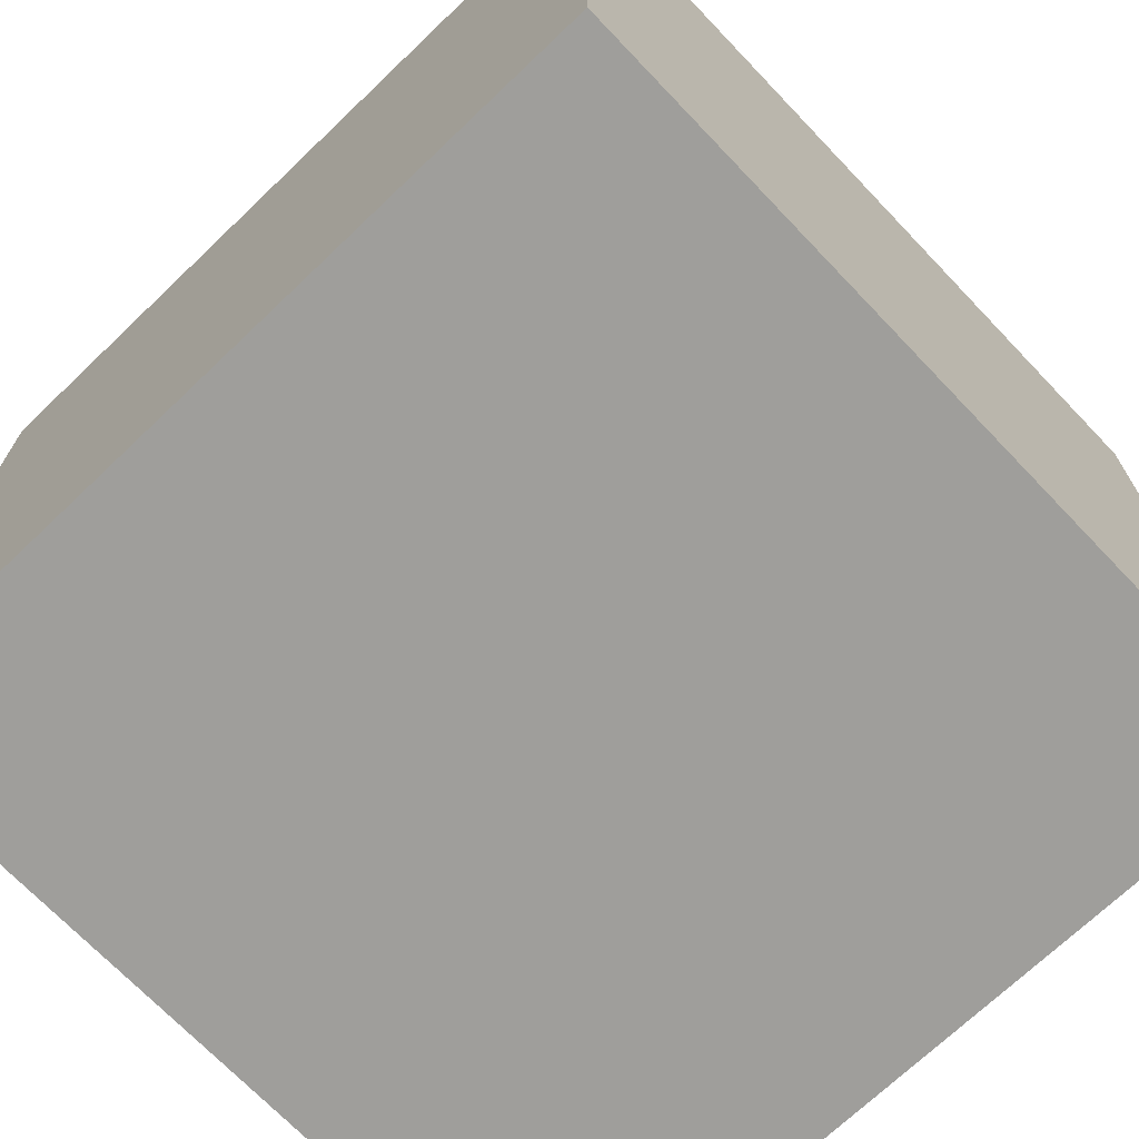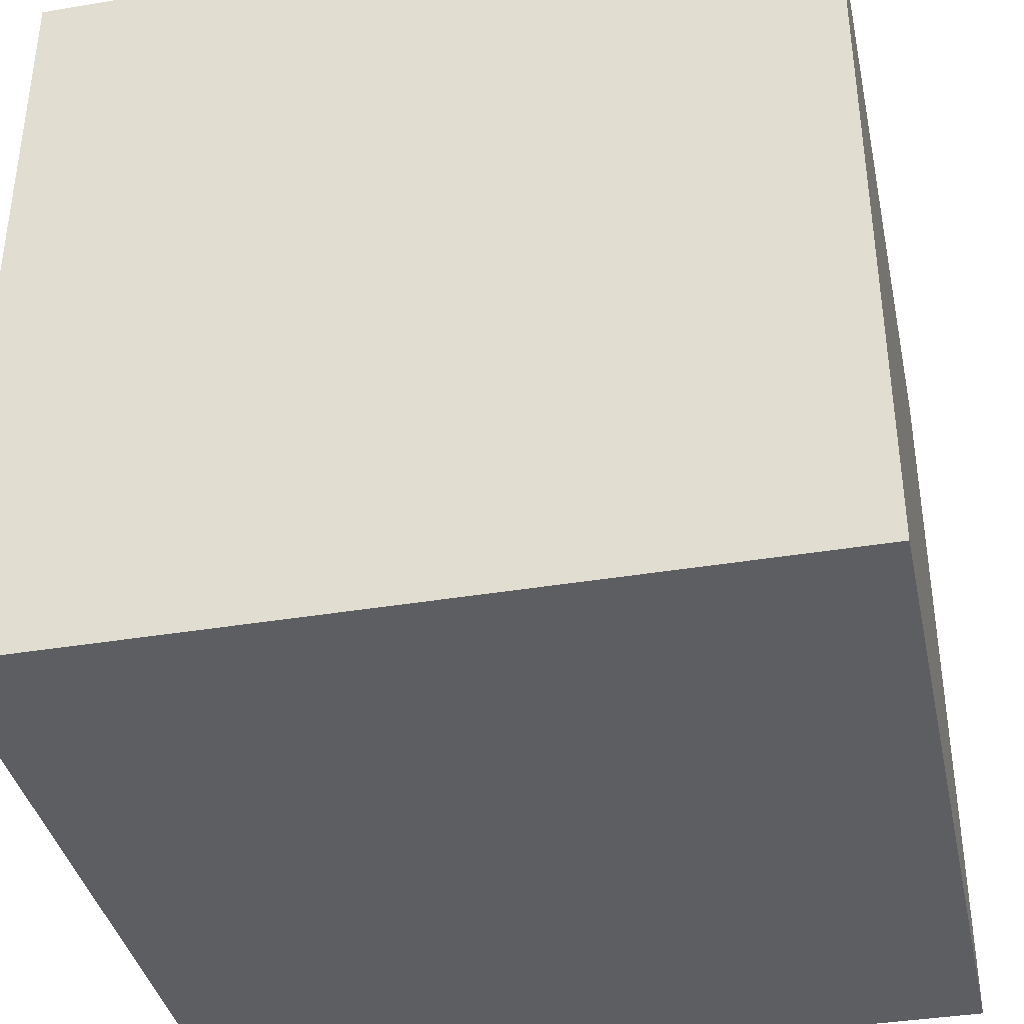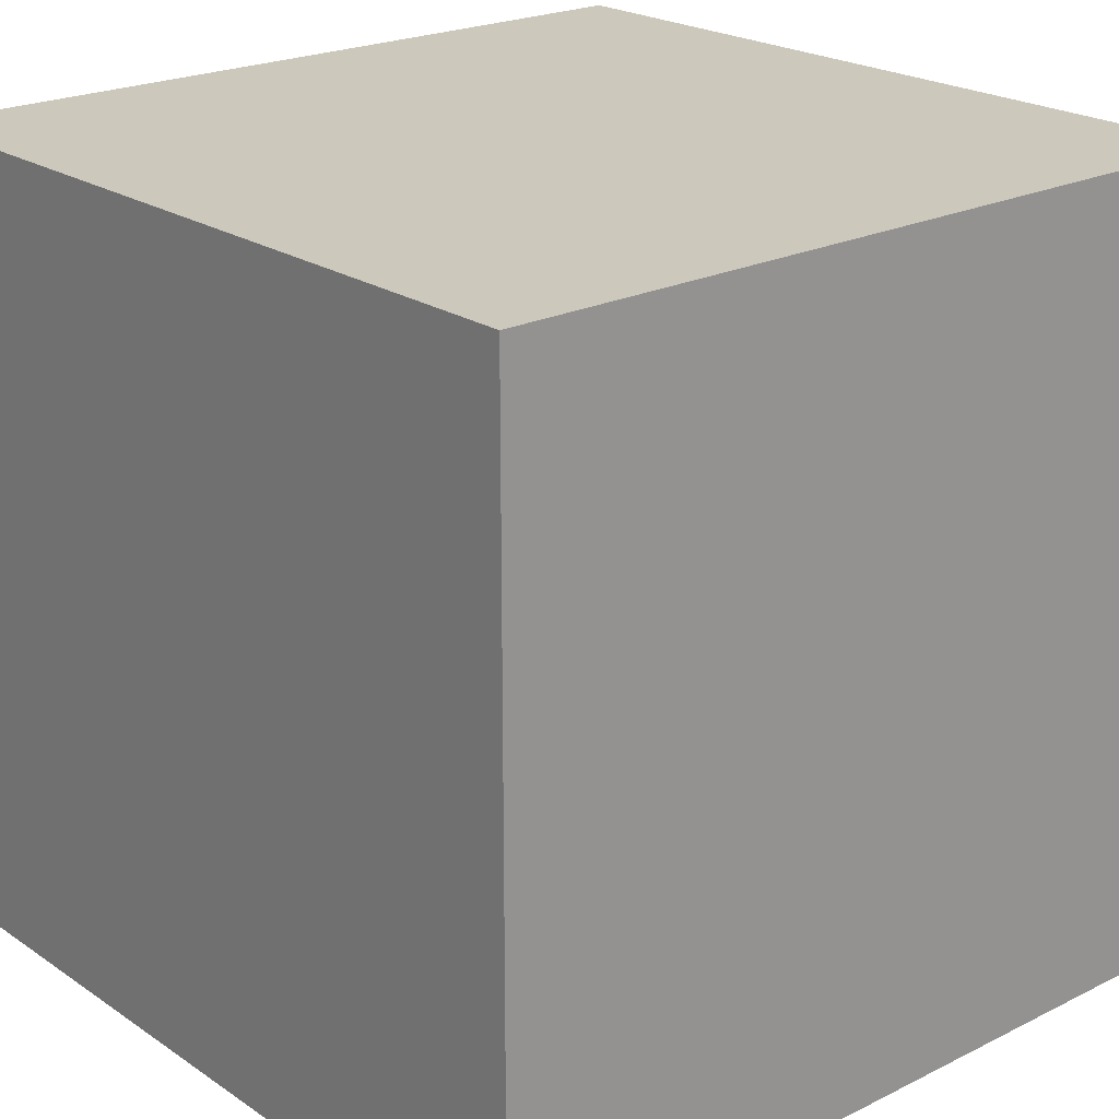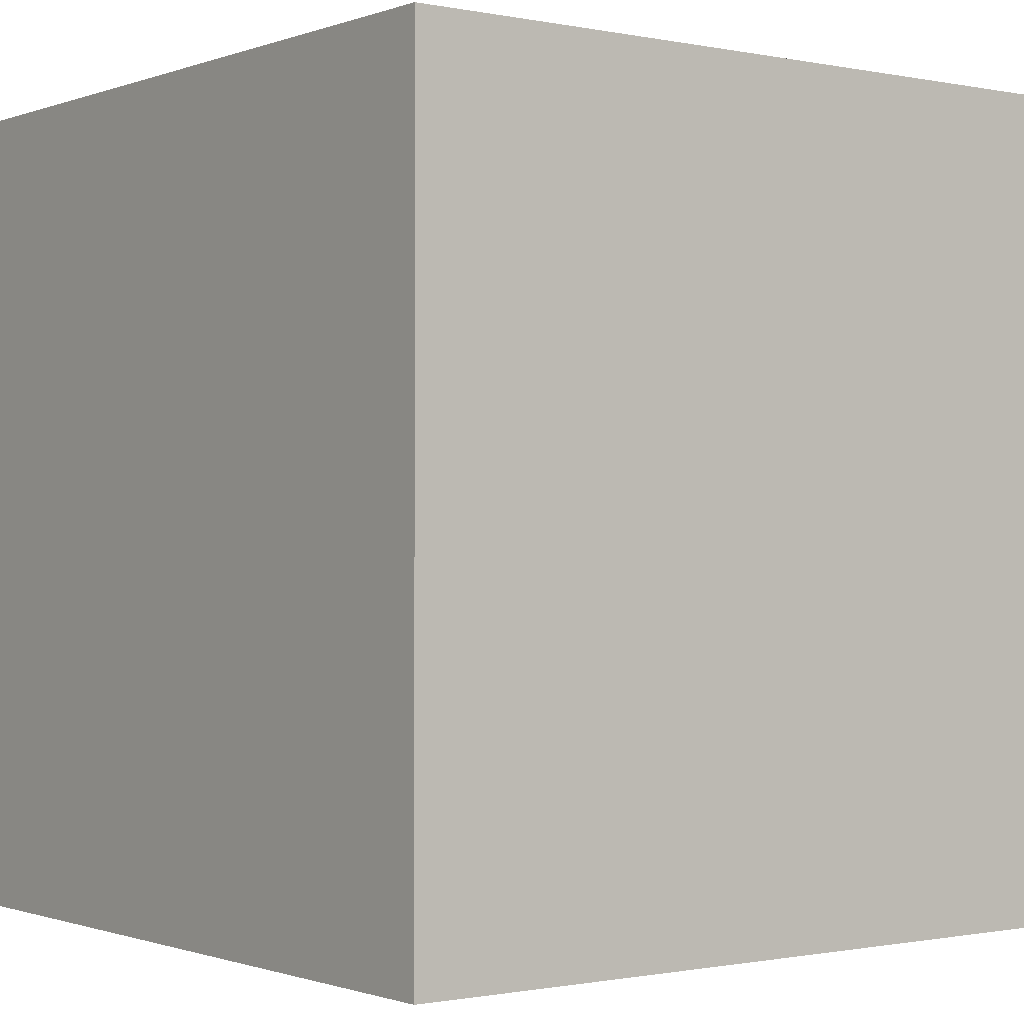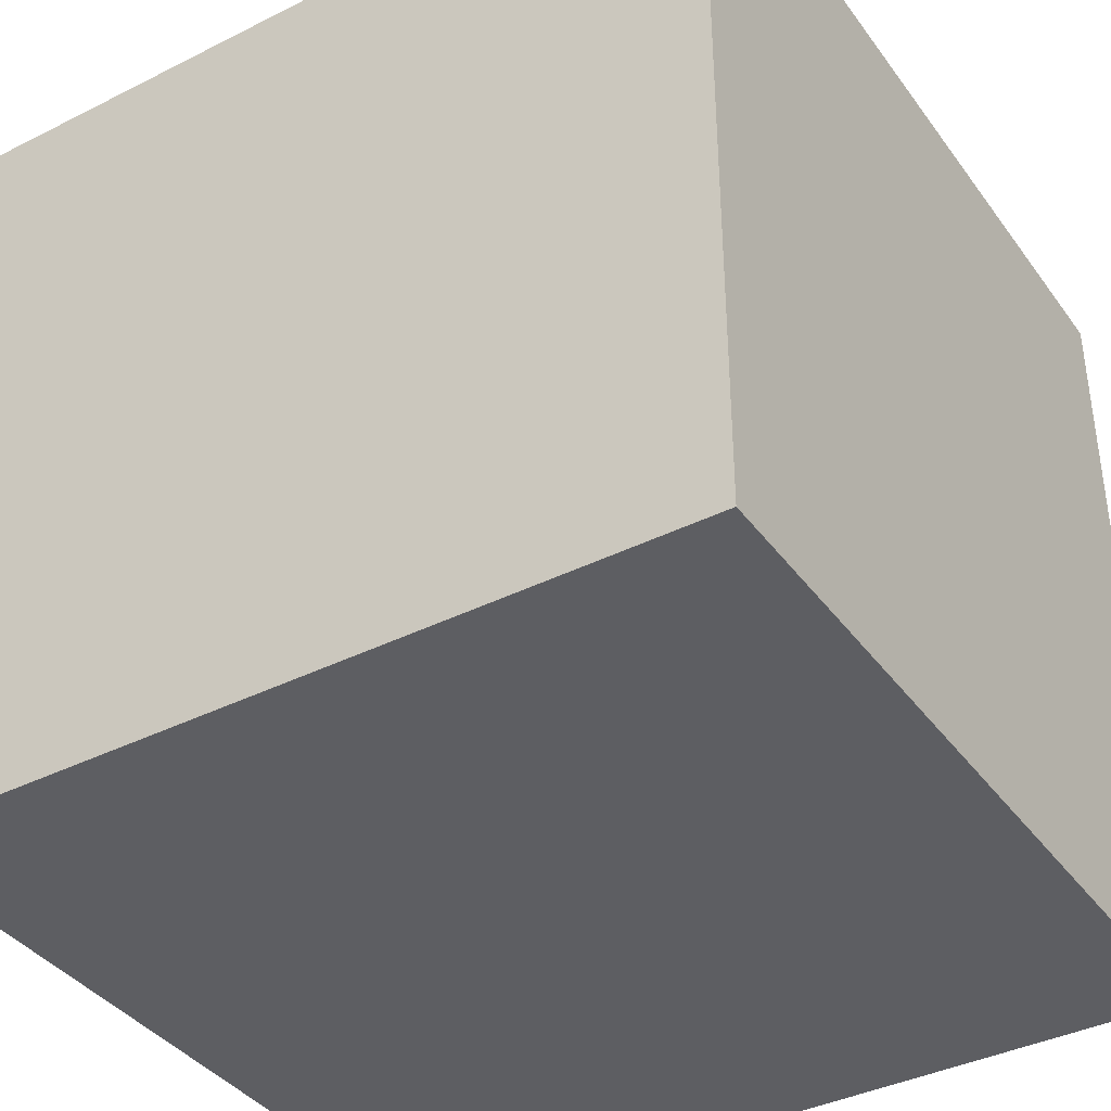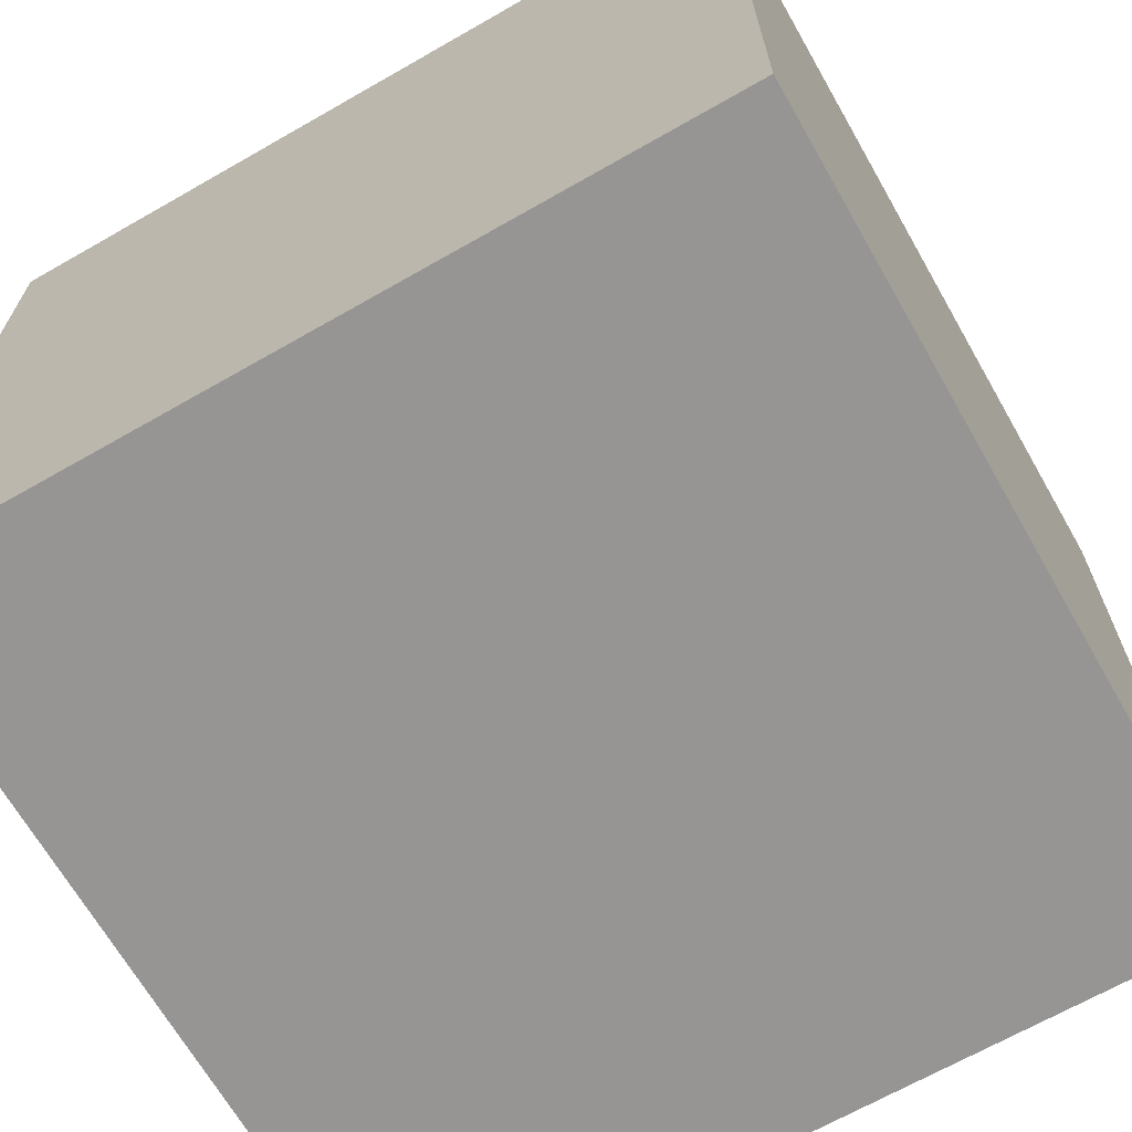
<metadata>
{"format":"obj","ext":"obj","renderer":"f3d","projection":"perspective","resolution":1024,"background":"white","views":[{"elev":-70.8,"azim":43.7,"up":"+Z"},{"elev":-38.1,"azim":-168.0,"up":"+Z"},{"elev":22.1,"azim":49.2,"up":"+Z"},{"elev":-0.8,"azim":-37.1,"up":"+Z"},{"elev":-38.8,"azim":32.2,"up":"+Z"},{"elev":-67.6,"azim":29.8,"up":"+Y"}]}
</metadata>
<code>
v -1 1 -1
v 1 1 -1
v -1 -1 -1
v 1 -1 -1
v 1 1 1
v 1 -1 1
v -1 1 1
v -1 -1 1
o cubeWithNormals
f 1 2 3
f 3 2 4
f 2 5 4
f 4 5 6
f 5 7 6
f 6 7 8
f 7 1 8
f 8 1 3
f 7 5 1
f 1 5 2
f 3 4 8
f 8 4 6

</code>
